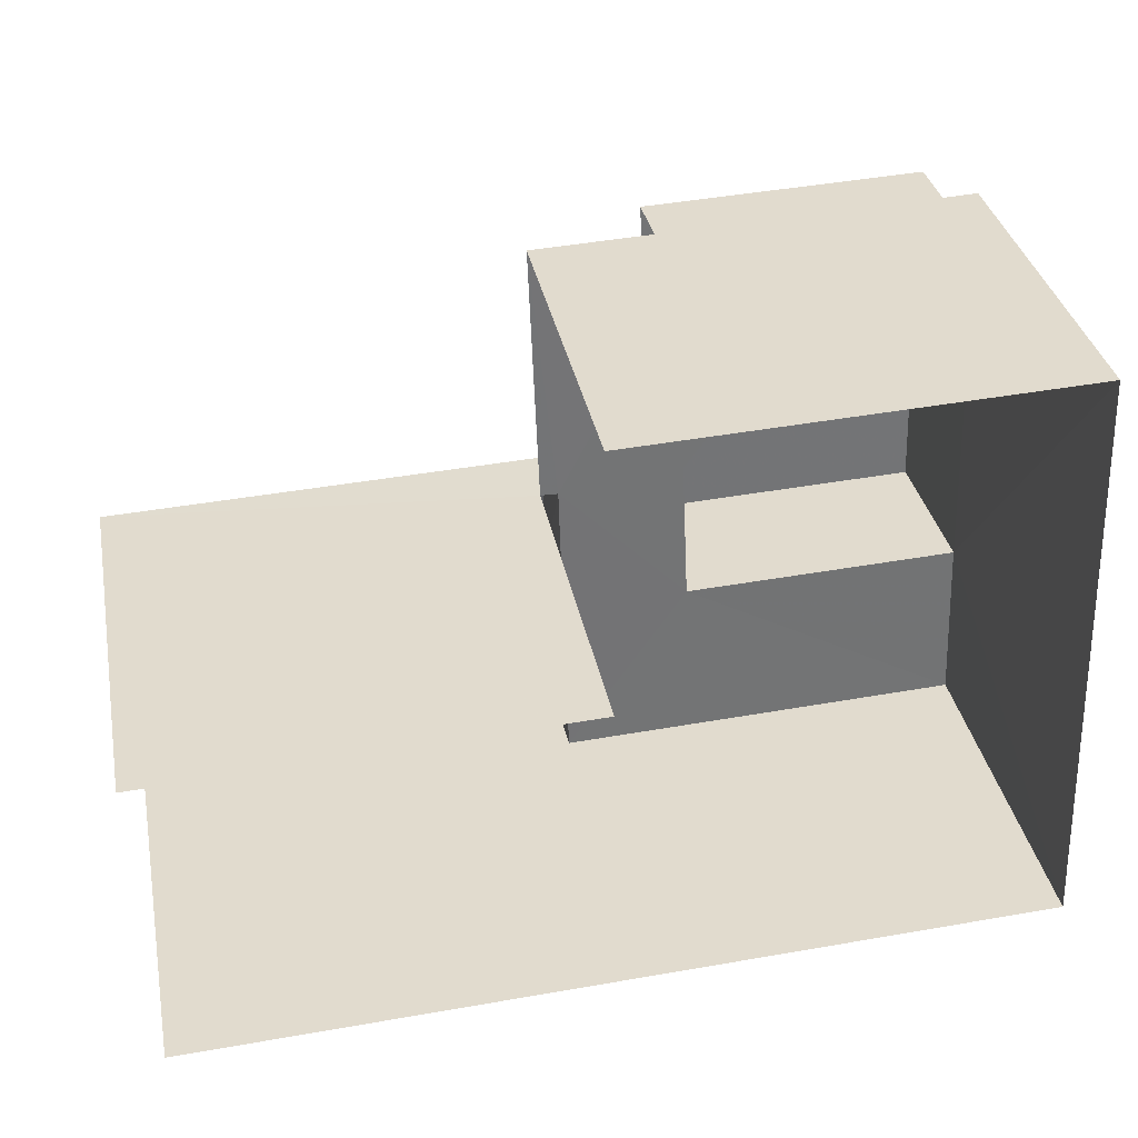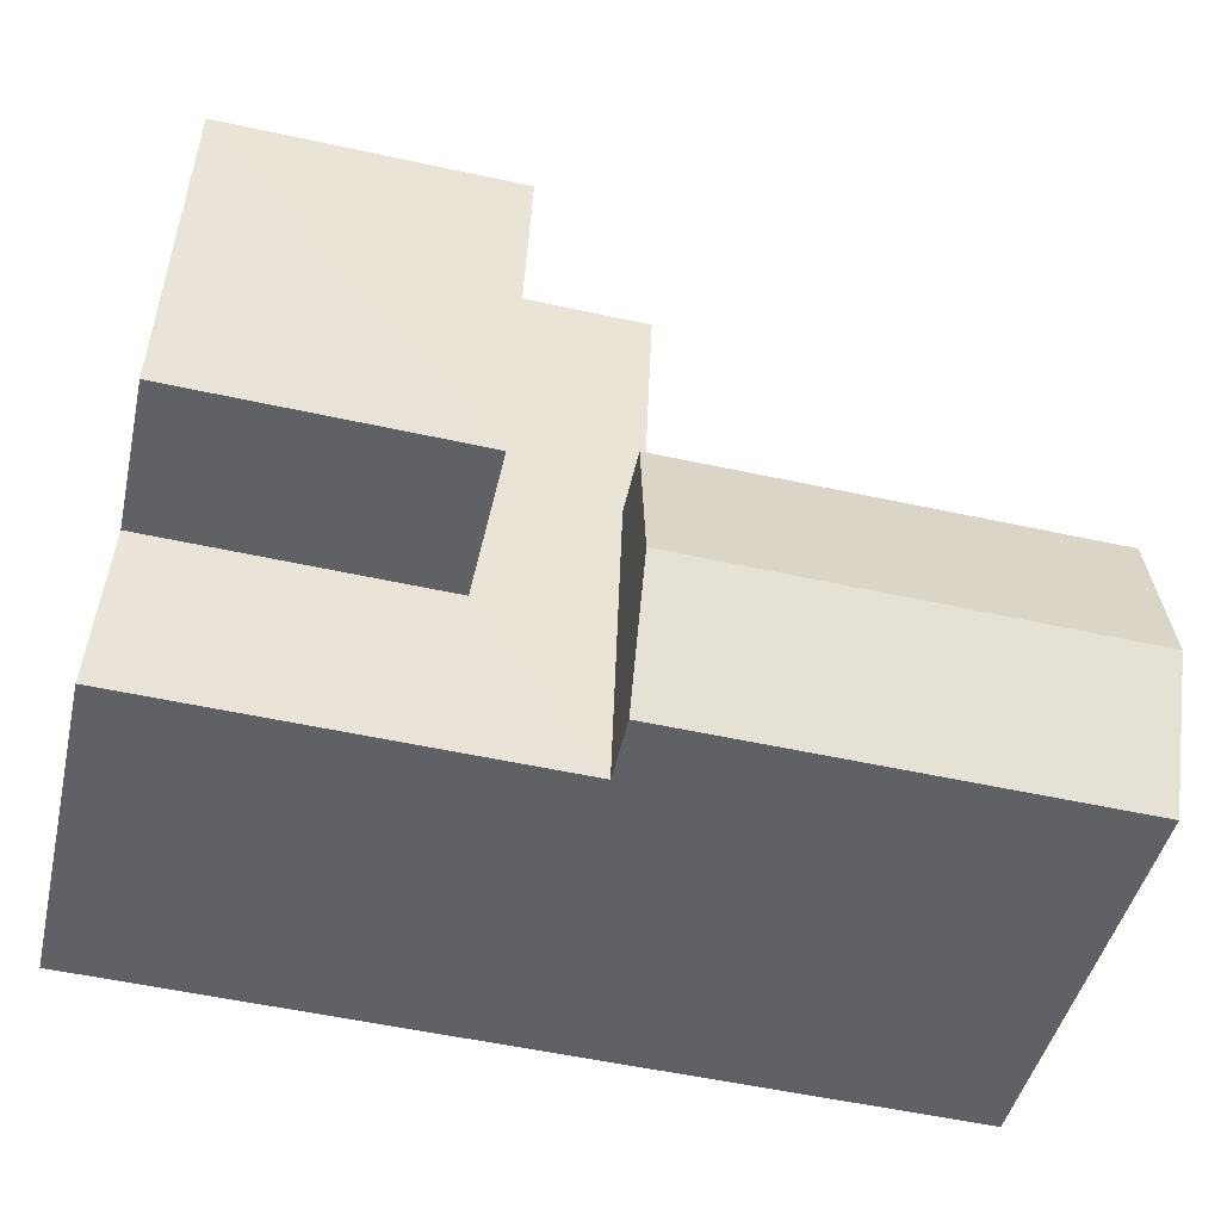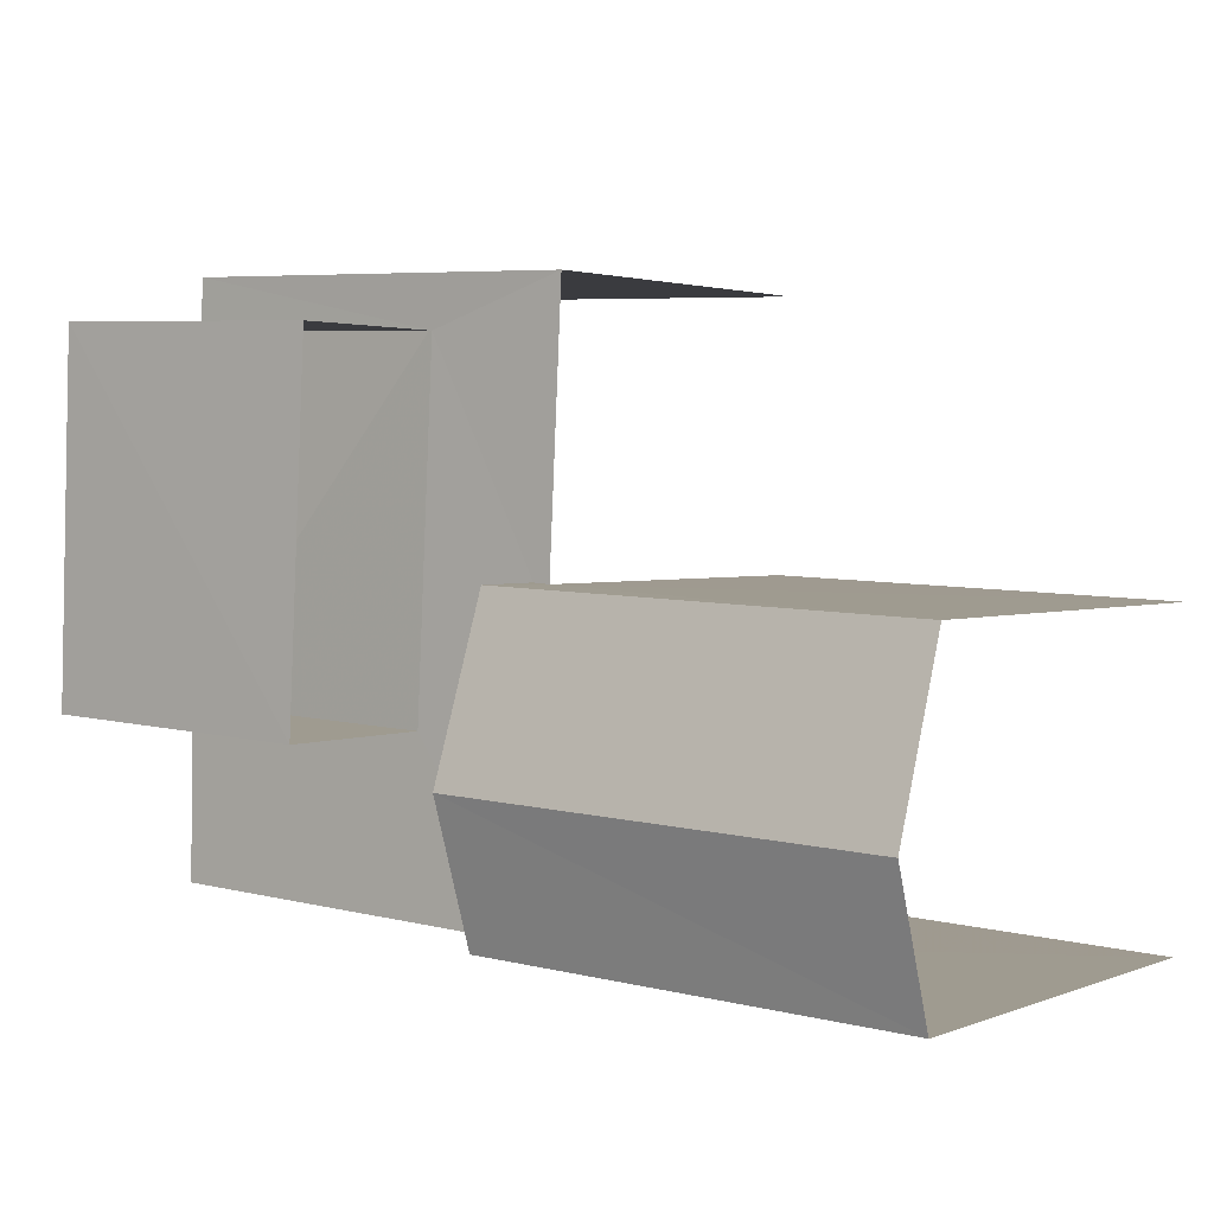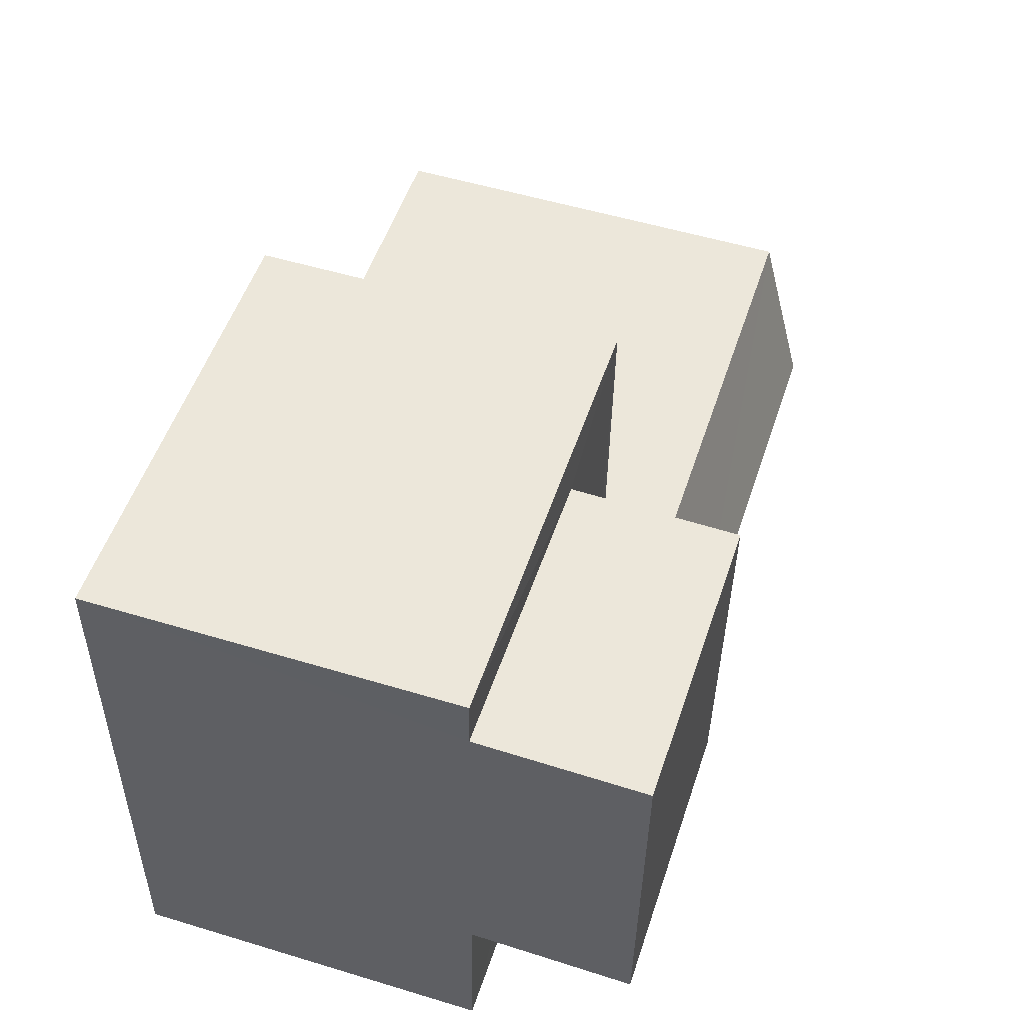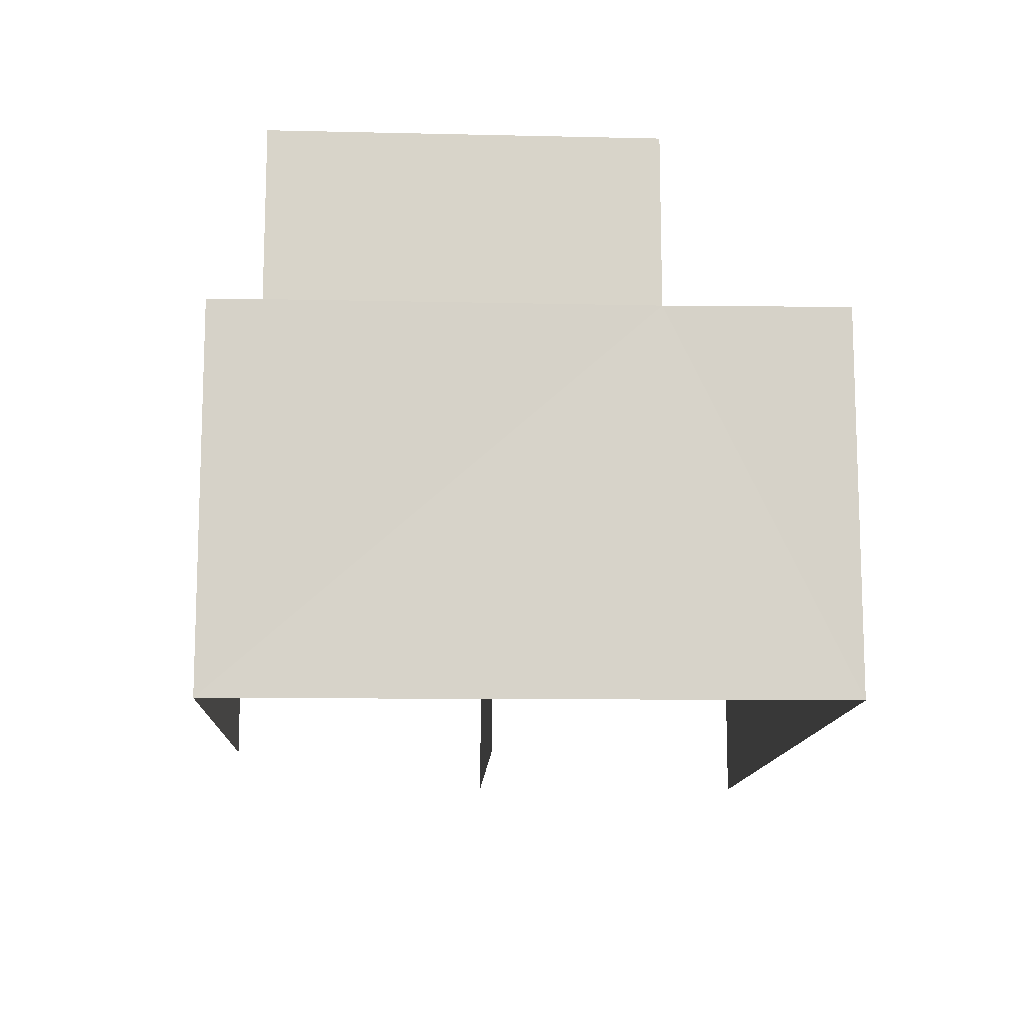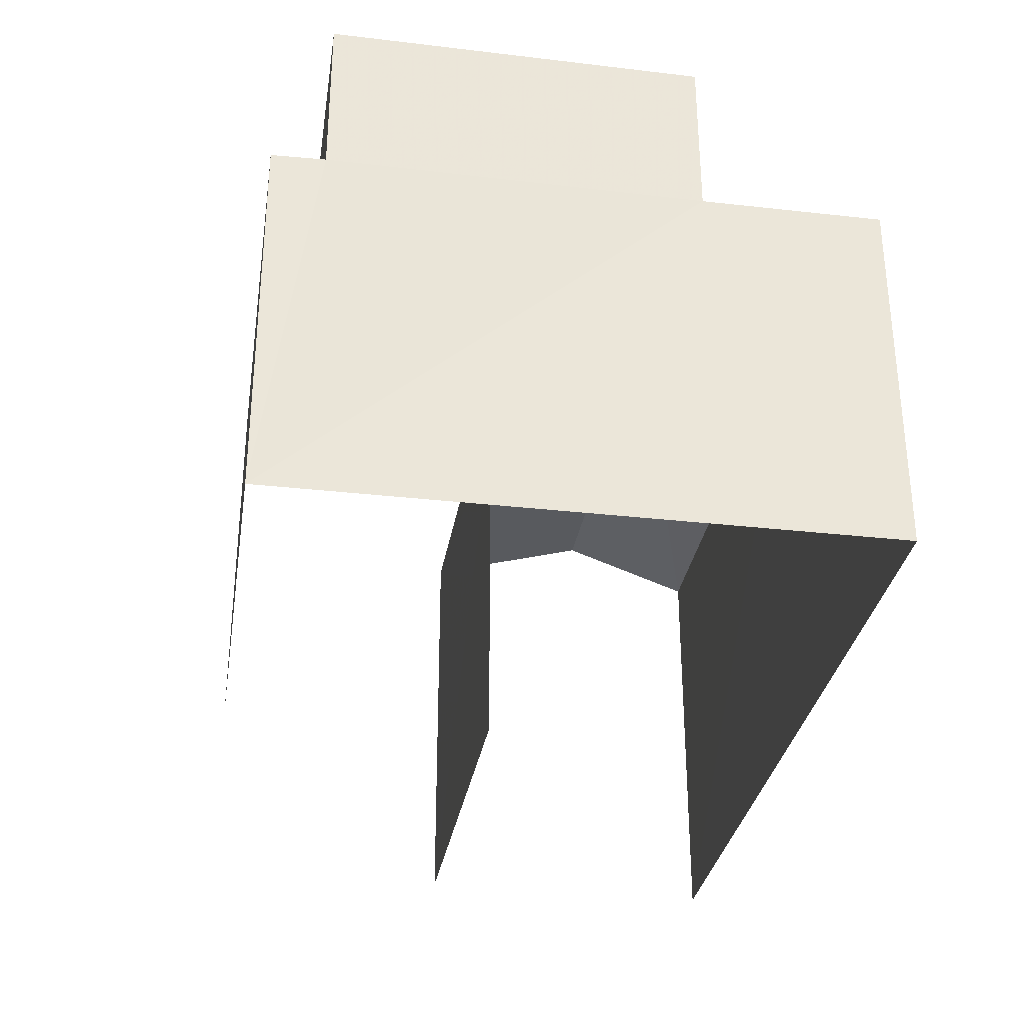
<metadata>
{"format":"obj","ext":"obj","renderer":"f3d","projection":"perspective","resolution":1024,"background":"white","views":[{"elev":34.3,"azim":168.8,"up":"+Y"},{"elev":-45.5,"azim":-12.7,"up":"+Y"},{"elev":2.3,"azim":36.9,"up":"+Y"},{"elev":54.2,"azim":-71.8,"up":"+Y"},{"elev":-12.5,"azim":-94.5,"up":"+Z"},{"elev":-31.7,"azim":-101.2,"up":"+Z"}]}
</metadata>
<code>
v -3.737e+05 -1.035e+05 27.51
v -3.737e+05 -1.035e+05 27.51
v -3.737e+05 -1.035e+05 27.51
v -3.737e+05 -1.035e+05 27.51
v -3.737e+05 -1.035e+05 27.51
v -3.737e+05 -1.035e+05 27.51
v -3.737e+05 -1.035e+05 31.86
v -3.737e+05 -1.035e+05 31.86
v -3.737e+05 -1.035e+05 31.86
v -3.737e+05 -1.035e+05 31.86
v -3.737e+05 -1.035e+05 30.51
v -3.737e+05 -1.035e+05 30.51
v -3.737e+05 -1.035e+05 30.51
v -3.737e+05 -1.035e+05 30.51
v -3.737e+05 -1.035e+05 30.51
v -3.737e+05 -1.035e+05 30.51
v -3.737e+05 -1.035e+05 30.51
v -3.737e+05 -1.035e+05 30.51
v -3.737e+05 -1.035e+05 30.51
v -3.737e+05 -1.035e+05 30.51
v -3.737e+05 -1.035e+05 31.51
v -3.737e+05 -1.035e+05 31.1
v -3.737e+05 -1.035e+05 31.51
v -3.737e+05 -1.035e+05 31.1
v -3.737e+05 -1.035e+05 31.1
v -3.737e+05 -1.035e+05 31.1
f 1 2 3
f 3 2 4
f 4 2 5
f 2 6 5
f 22 5 23
f 5 6 23
f 6 25 23
f 19 1 17
f 19 2 1
f 14 8 7
f 12 14 7
f 7 8 9
f 10 7 9
f 11 12 13
f 14 15 16
f 14 17 15
f 18 12 11
f 19 17 20
f 20 14 12
f 20 12 18
f 17 14 20
f 21 22 23
f 21 24 22
f 25 26 21
f 23 25 21
f 6 19 25
f 25 19 26
f 6 2 19
f 26 19 20
f 4 13 3
f 3 16 15
f 4 11 13
f 9 16 10
f 16 13 10
f 3 13 16
f 22 18 5
f 5 18 4
f 22 24 18
f 4 18 11
f 12 7 10
f 13 12 10
f 15 1 3
f 15 17 1
f 14 9 8
f 14 16 9
f 26 20 21
f 20 18 21
f 18 24 21

</code>
